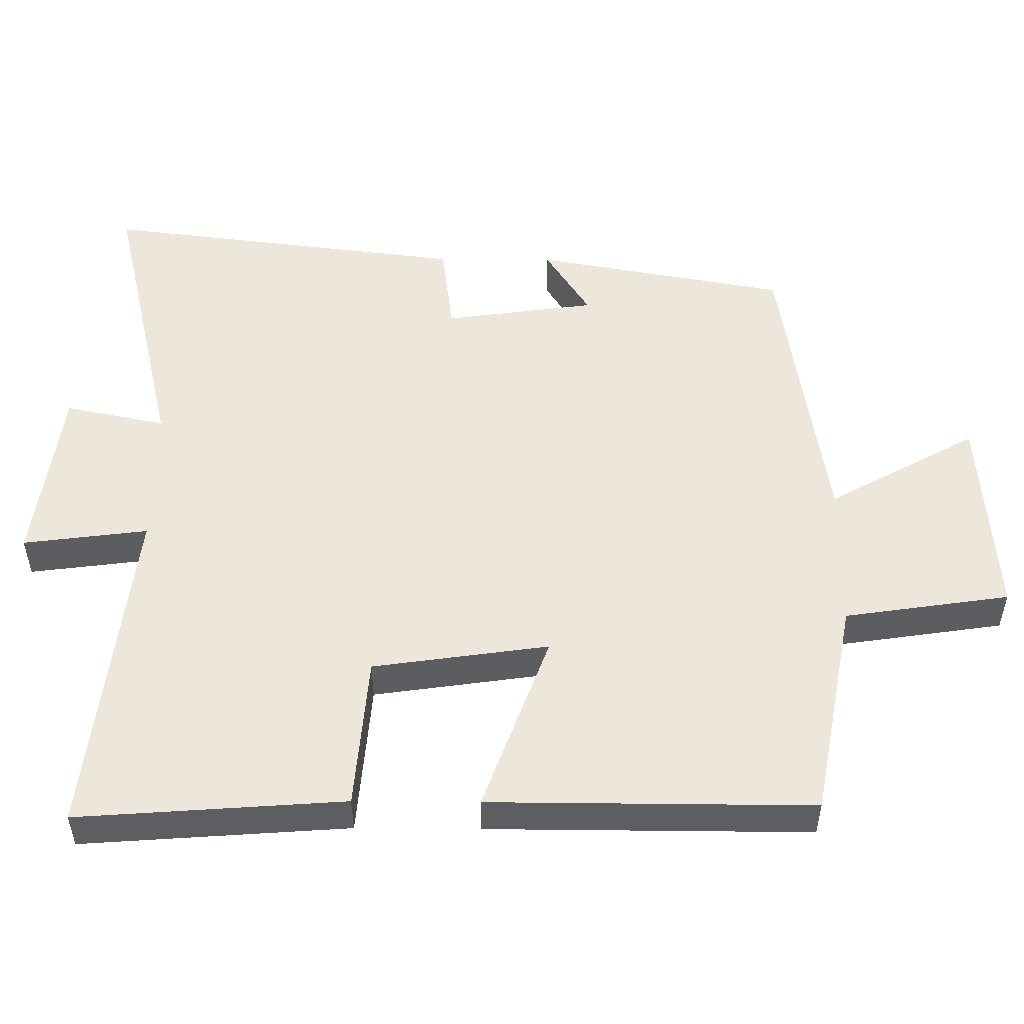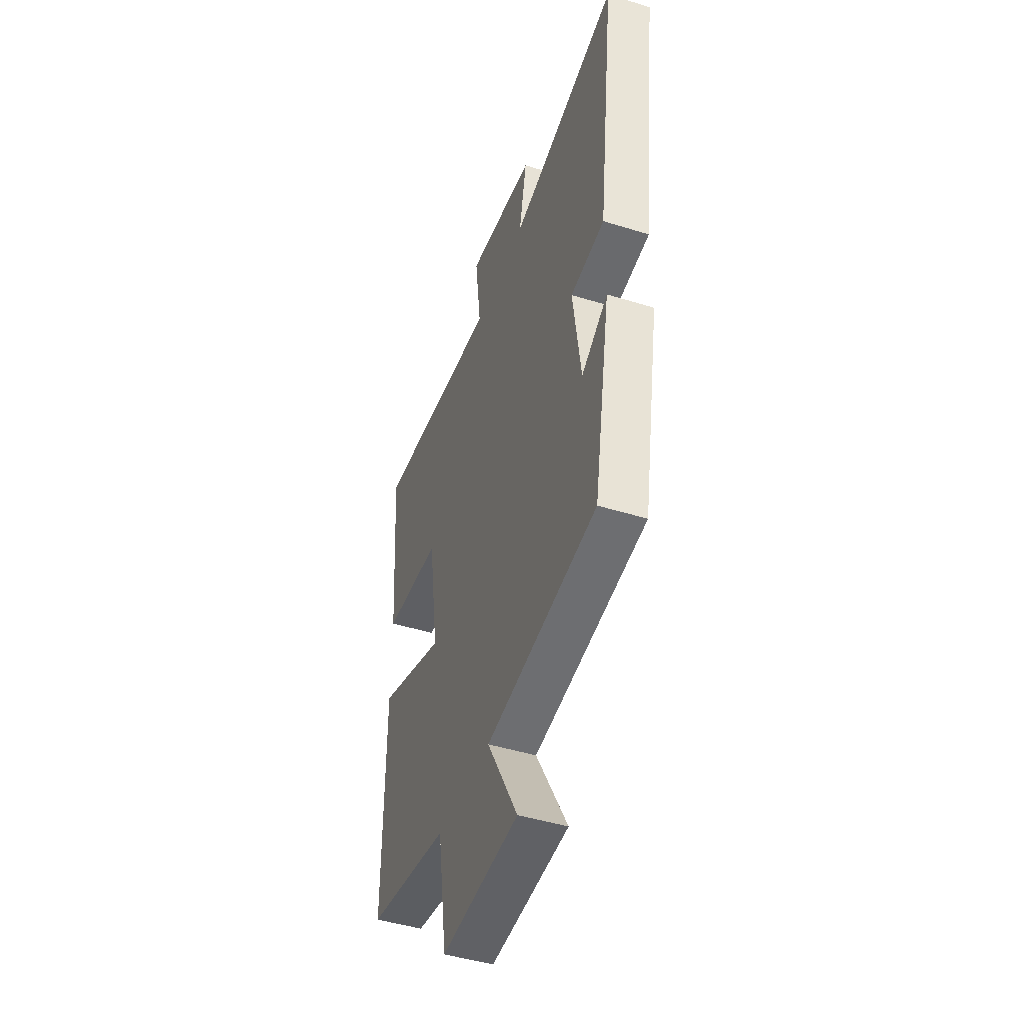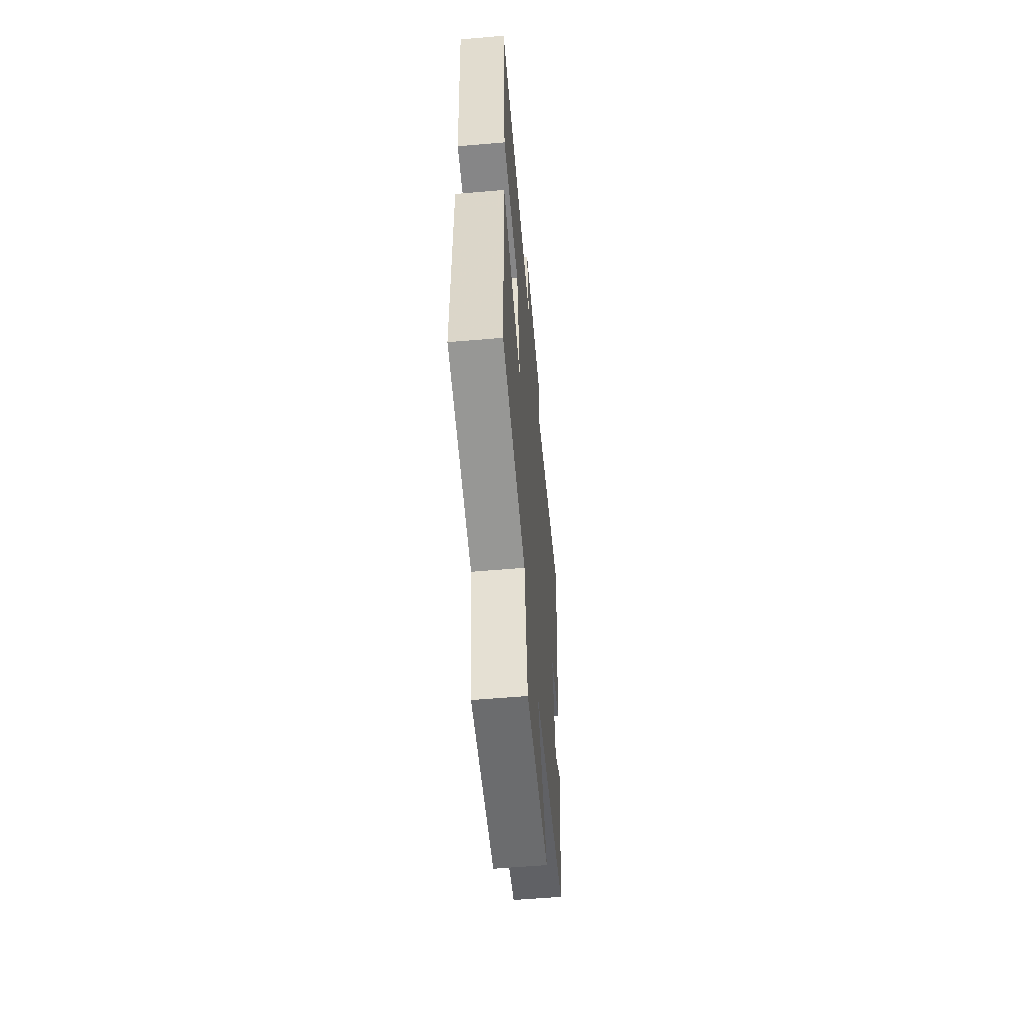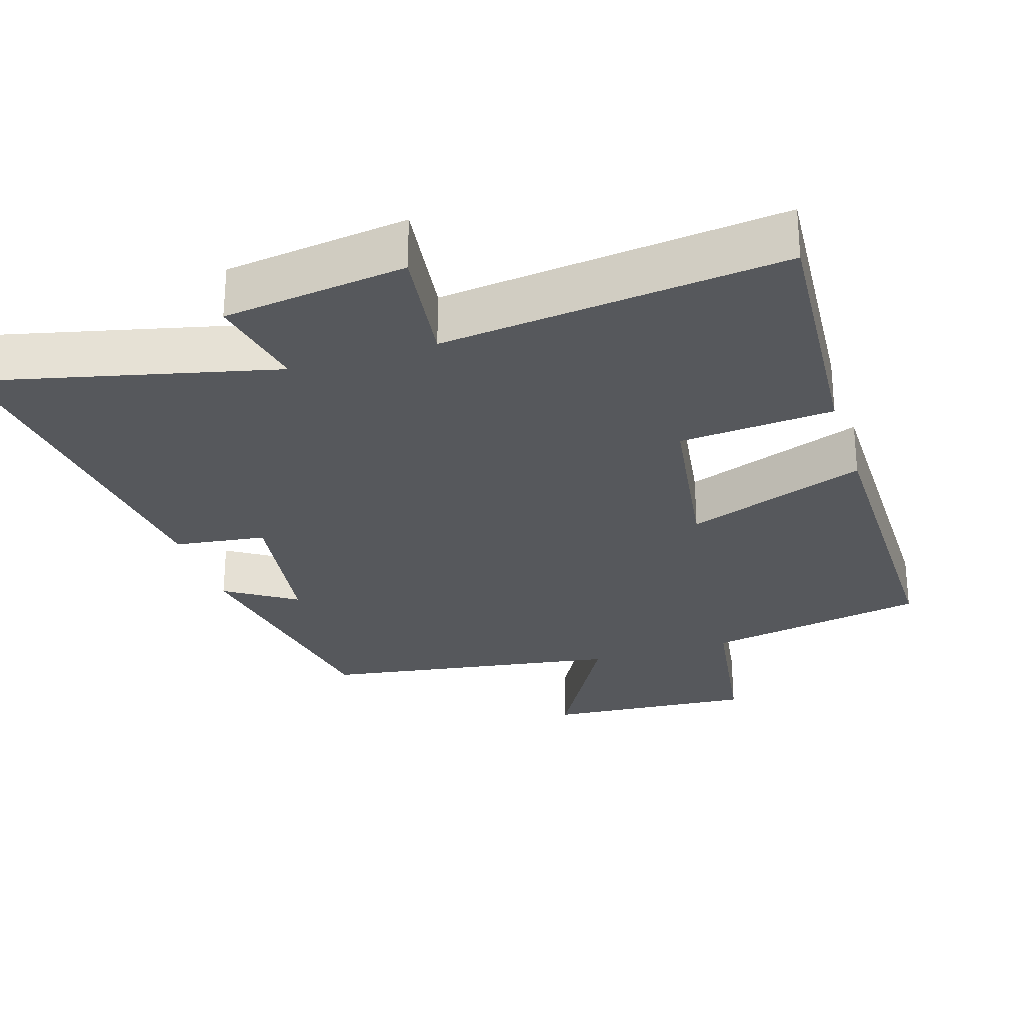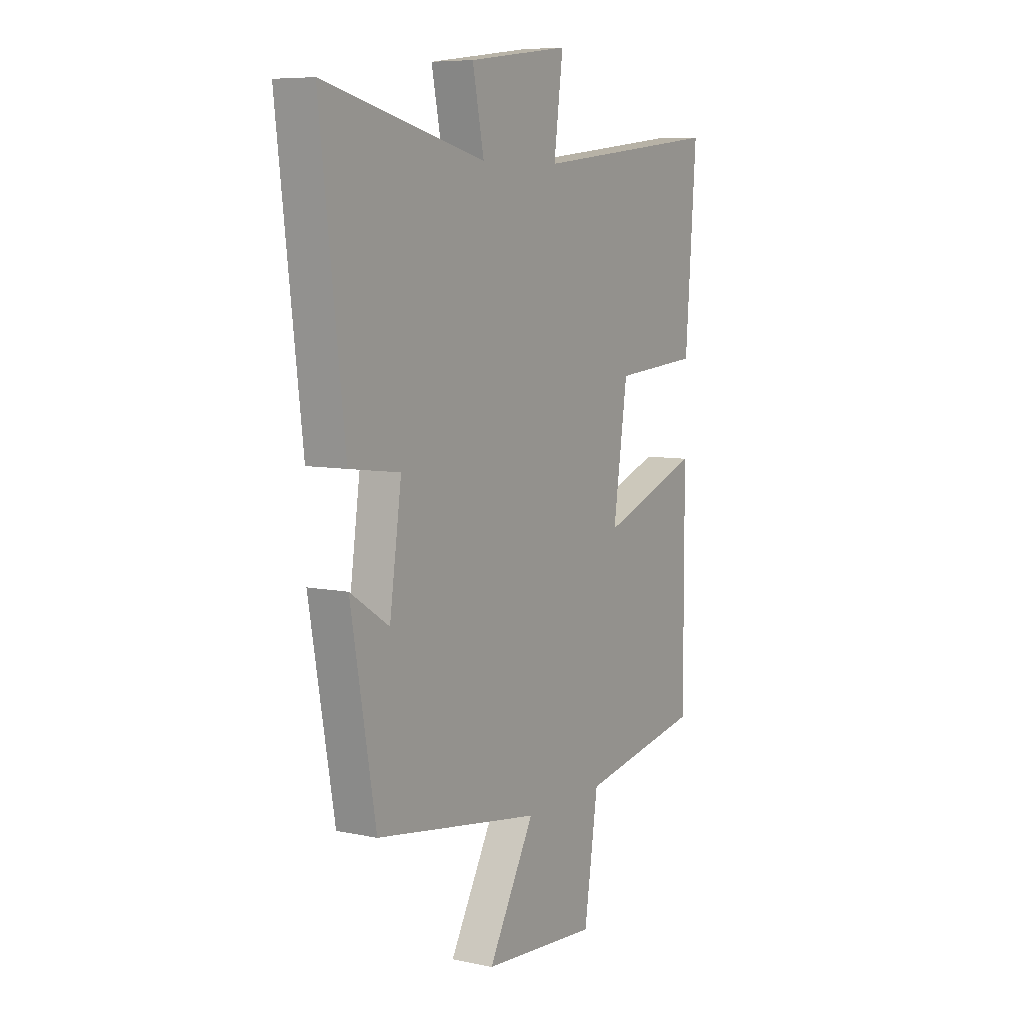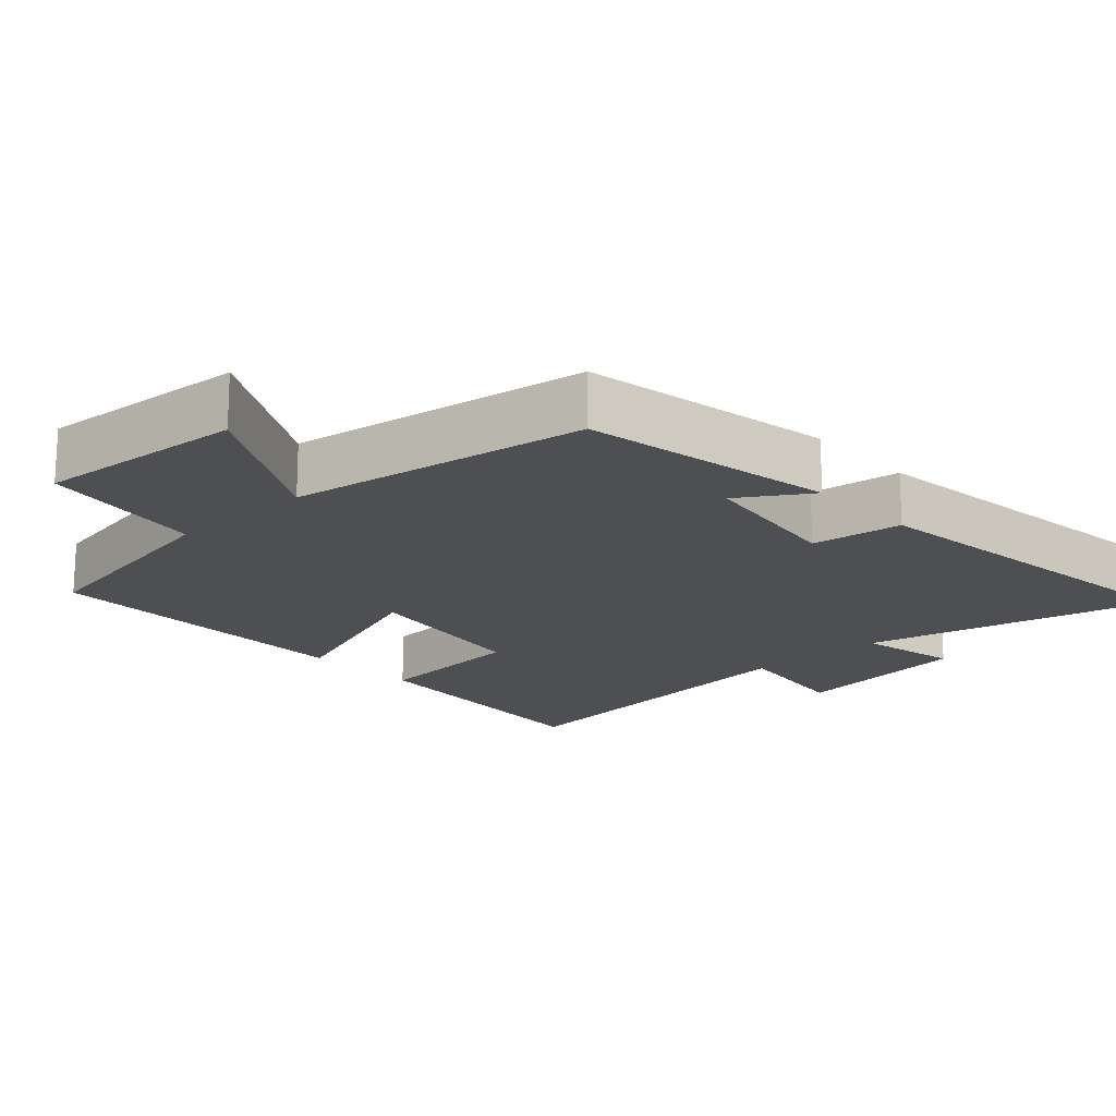
<metadata>
{"format":"obj","ext":"obj","renderer":"f3d","projection":"perspective","resolution":1024,"background":"white","views":[{"elev":51.9,"azim":90.5,"up":"+Y"},{"elev":-45.8,"azim":-109.7,"up":"+Z"},{"elev":-57.8,"azim":95.1,"up":"+Z"},{"elev":-27.8,"azim":17.5,"up":"+Y"},{"elev":7.4,"azim":-58.9,"up":"+Z"},{"elev":-17.9,"azim":-137.4,"up":"+Y"}]}
</metadata>
<code>
v 0.528 0.07 0.554
v 0.5 0.07 0.181
v 0.284 0.07 0.164
v 0.248 0.07 -0.082
v 0.5 0.07 0.009
v 0.501 0.07 -0.443
v 0.192 0.07 -0.5
v 0.157 0.07 -0.731
v -0.135 0.07 -0.709
v -0.018 0.07 -0.5
v -0.437 0.07 -0.435
v -0.5 0.07 -0.08
v -0.402 0.07 -0.143
v -0.372 0.07 0.069
v -0.5 0.07 0.086
v -0.562 0.07 0.597
v -0.154 0.07 0.5
v -0.183 0.07 0.641
v 0.073 0.07 0.675
v 0.05 0.07 0.5
v 0.528 0 0.554
v 0.5 0 0.181
v 0.284 0 0.164
v 0.248 0 -0.082
v 0.5 0 0.009
v 0.501 0 -0.443
v 0.192 0 -0.5
v 0.157 0 -0.731
v -0.135 0 -0.709
v -0.018 0 -0.5
v -0.437 0 -0.435
v -0.5 0 -0.08
v -0.402 0 -0.143
v -0.372 0 0.069
v -0.5 0 0.086
v -0.562 0 0.597
v -0.154 0 0.5
v -0.183 0 0.641
v 0.073 0 0.675
v 0.05 0 0.5
f 17 18 19 20
f 14 15 16 17
f 13 14 17 20
f 10 11 12 13
f 10 13 20
f 7 8 9 10
f 6 7 10
f 5 6 10
f 4 5 10
f 3 4 10 20
f 1 2 3 20
f 40 39 38 37
f 37 36 35 34
f 40 37 34 33
f 33 32 31 30
f 40 33 30
f 30 29 28 27
f 30 27 26
f 30 26 25
f 30 25 24
f 40 30 24 23
f 40 23 22 21
f 1 21 22 2
f 2 22 23 3
f 3 23 24 4
f 4 24 25 5
f 5 25 26 6
f 6 26 27 7
f 7 27 28 8
f 8 28 29 9
f 9 29 30 10
f 10 30 31 11
f 11 31 32 12
f 12 32 33 13
f 13 33 34 14
f 14 34 35 15
f 15 35 36 16
f 16 36 37 17
f 17 37 38 18
f 18 38 39 19
f 19 39 40 20
f 20 40 21 1

</code>
